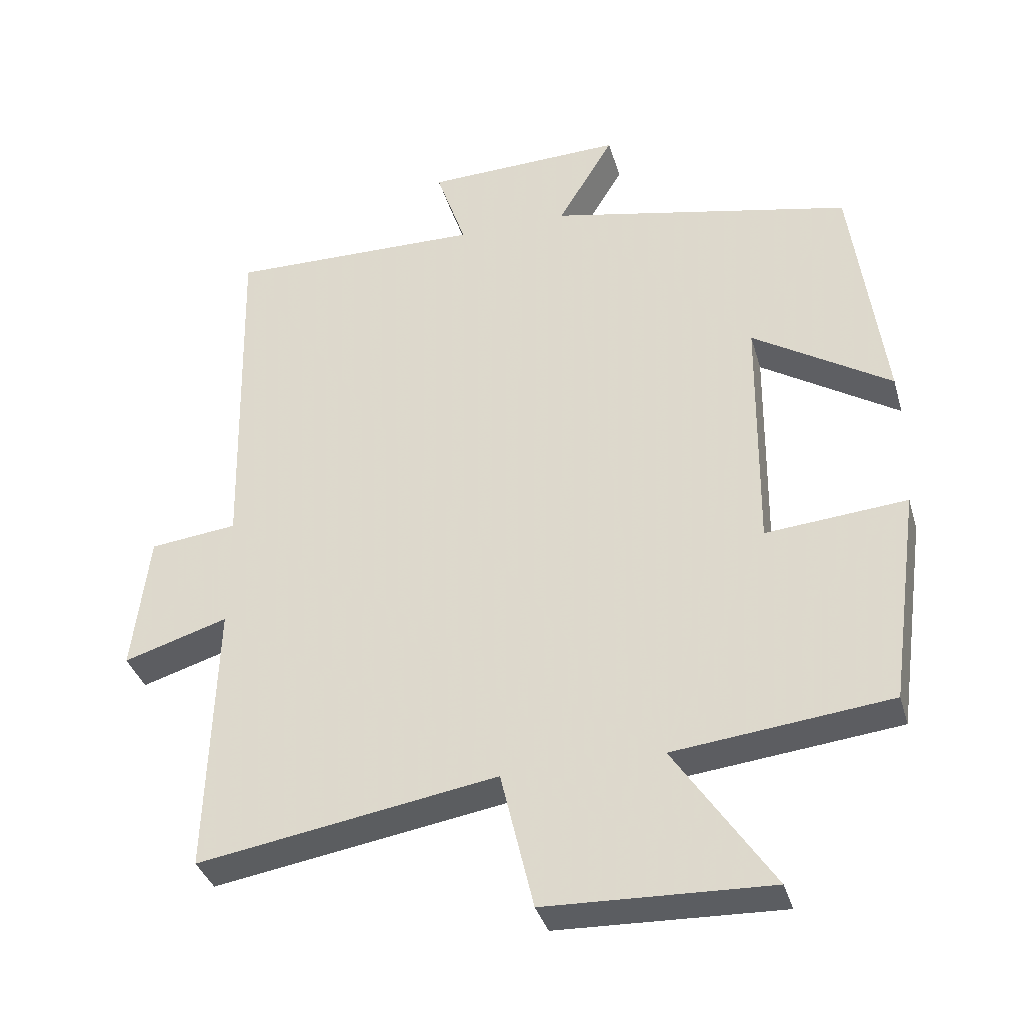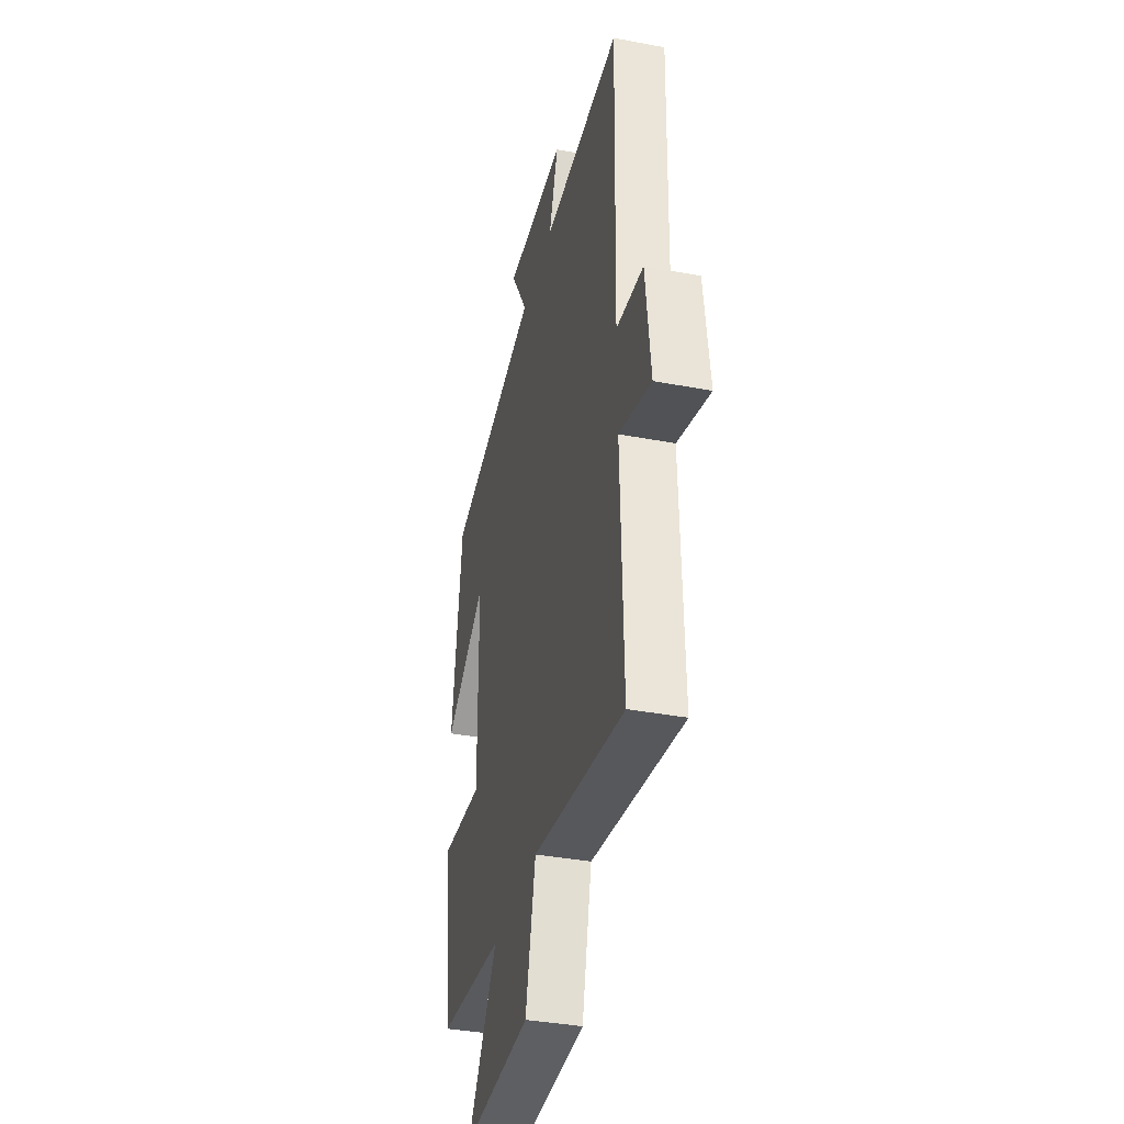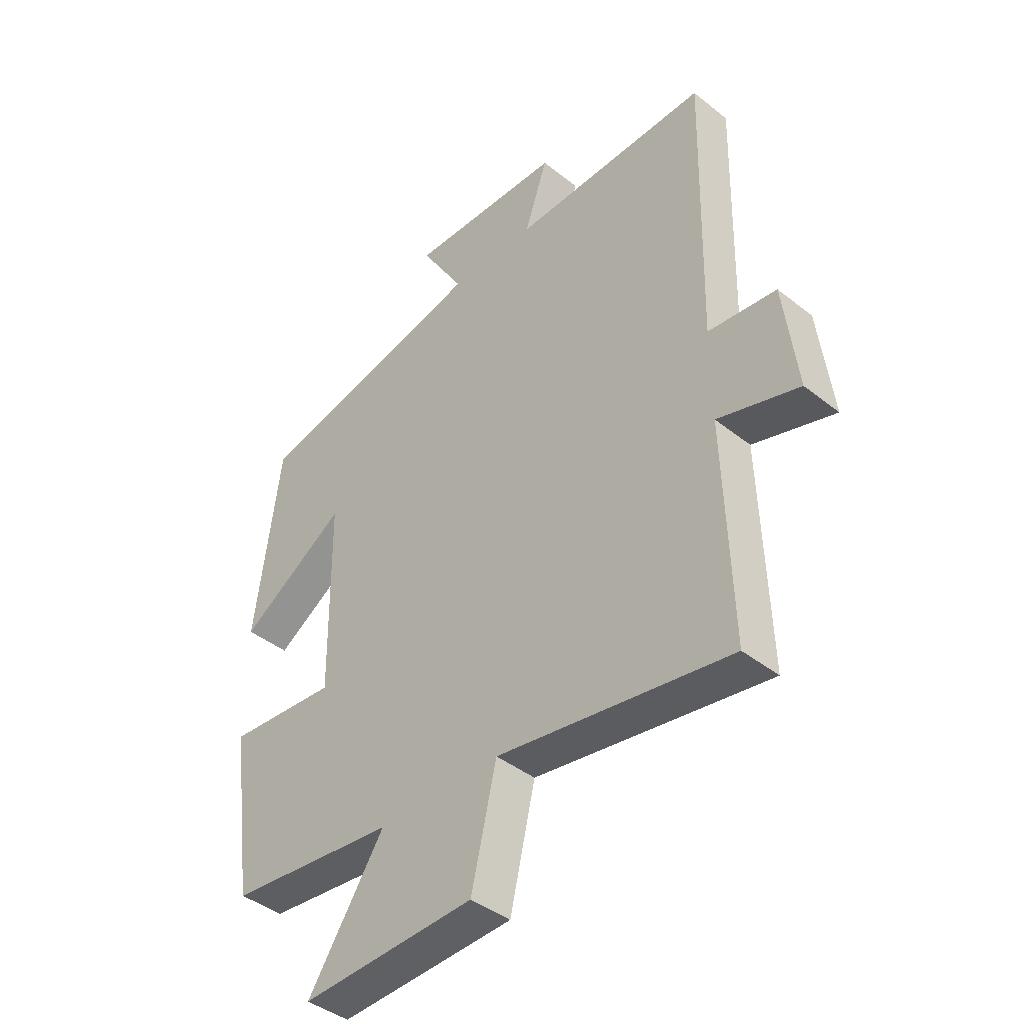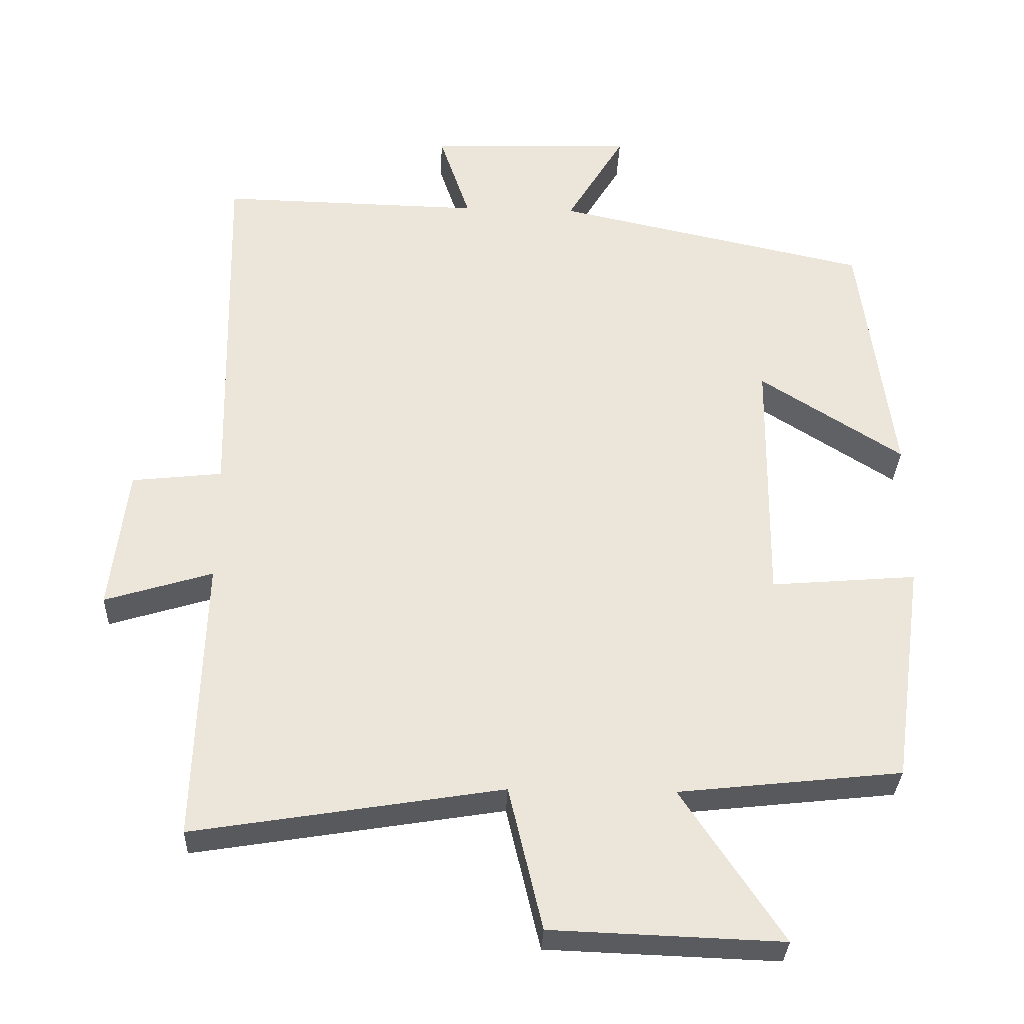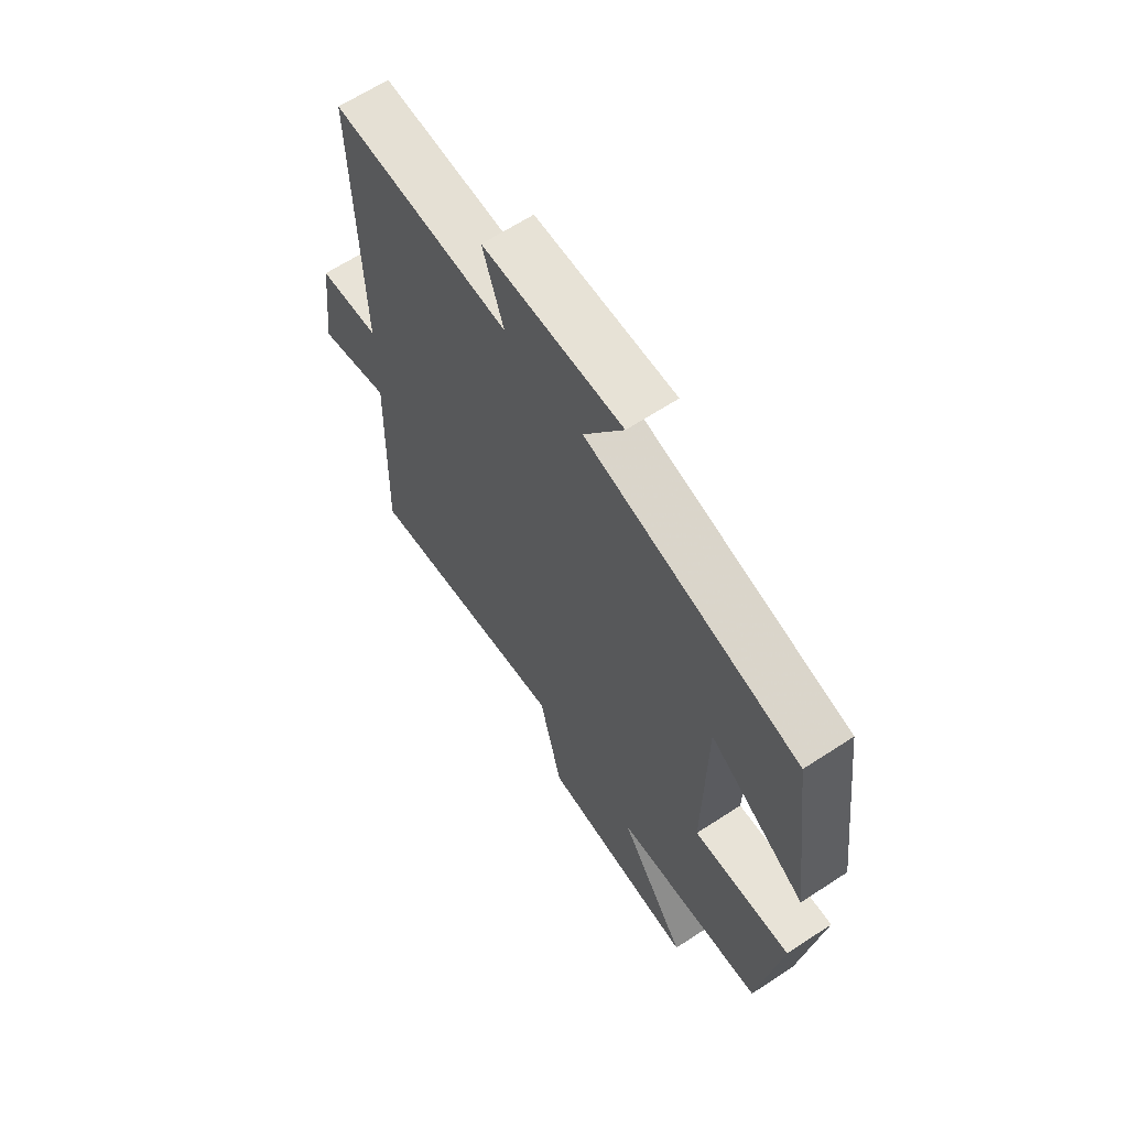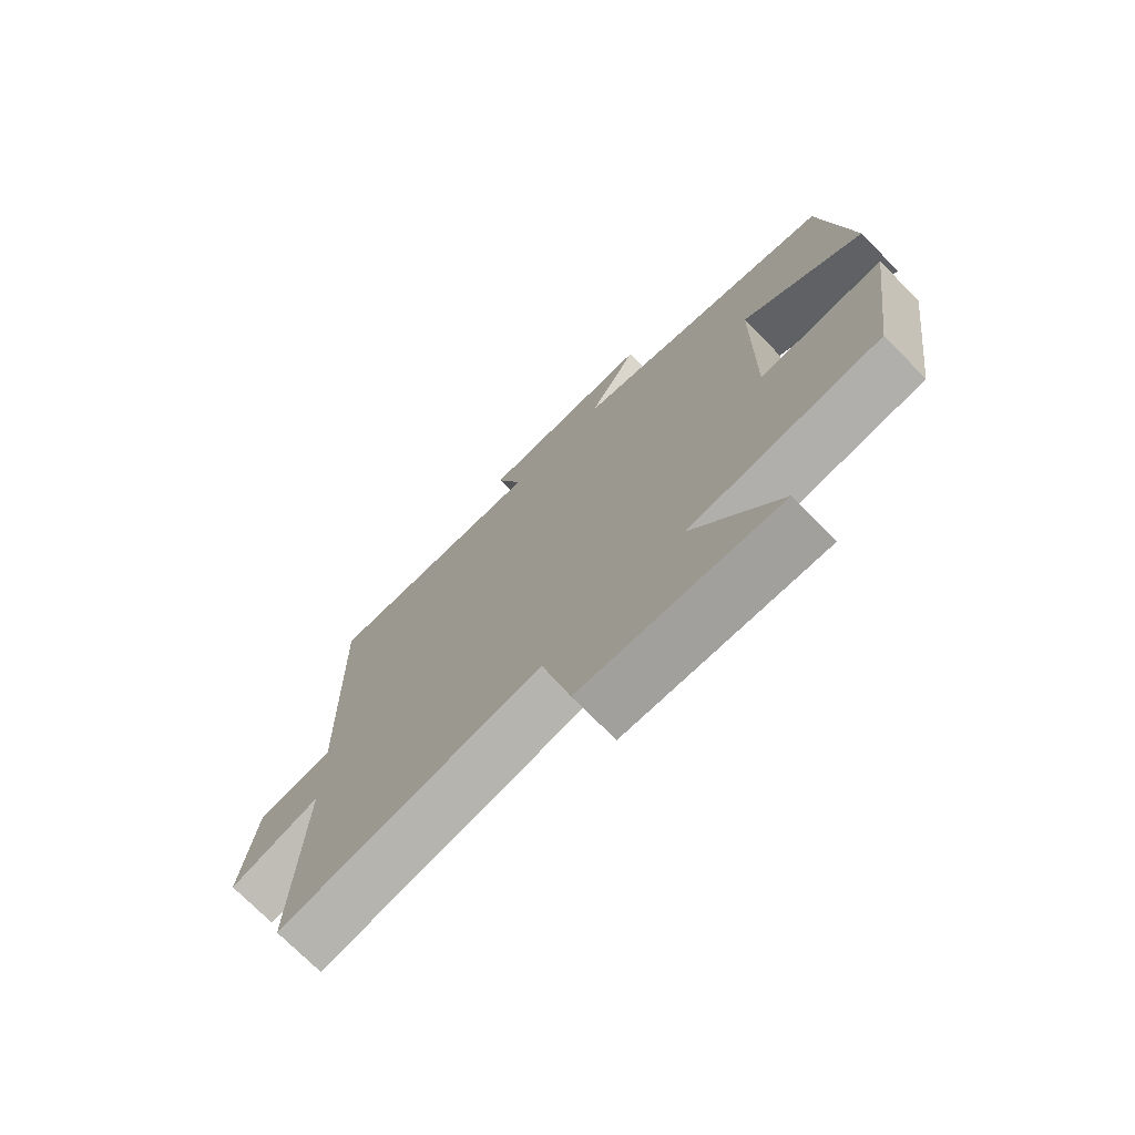
<metadata>
{"format":"obj","ext":"obj","renderer":"f3d","projection":"perspective","resolution":1024,"background":"white","views":[{"elev":-36.3,"azim":15.6,"up":"+Z"},{"elev":-37.5,"azim":-103.6,"up":"+Z"},{"elev":-42.0,"azim":-133.6,"up":"+Z"},{"elev":-31.8,"azim":-2.2,"up":"+Z"},{"elev":64.5,"azim":56.6,"up":"+Z"},{"elev":-73.4,"azim":44.6,"up":"+Z"}]}
</metadata>
<code>
v 0.457 0.07 -0.466
v 0.146 0.07 -0.5
v 0.287 0.07 -0.712
v -0.035 0.07 -0.7
v -0.082 0.07 -0.5
v -0.512 0.07 -0.57
v -0.5 0.07 -0.173
v -0.65 0.07 -0.219
v -0.626 0.07 -0.019
v -0.5 0.07 -0.005
v -0.512 0.07 0.508
v -0.146 0.07 0.5
v -0.189 0.07 0.627
v 0.097 0.07 0.635
v 0.016 0.07 0.5
v 0.454 0.07 0.405
v 0.5 0.07 0.054
v 0.301 0.07 0.181
v 0.297 0.07 -0.173
v 0.5 0.07 -0.156
v 0.457 0 -0.466
v 0.146 0 -0.5
v 0.287 0 -0.712
v -0.035 0 -0.7
v -0.082 0 -0.5
v -0.512 0 -0.57
v -0.5 0 -0.173
v -0.65 0 -0.219
v -0.626 0 -0.019
v -0.5 0 -0.005
v -0.512 0 0.508
v -0.146 0 0.5
v -0.189 0 0.627
v 0.097 0 0.635
v 0.016 0 0.5
v 0.454 0 0.405
v 0.5 0 0.054
v 0.301 0 0.181
v 0.297 0 -0.173
v 0.5 0 -0.156
f 19 20 1 2
f 18 19 2
f 15 16 17 18
f 15 18 2
f 12 13 14 15
f 12 15 2
f 10 11 12 2
f 7 8 9 10
f 7 10 2 3
f 5 6 7
f 5 7 3
f 3 4 5
f 22 21 40 39
f 22 39 38
f 38 37 36 35
f 22 38 35
f 35 34 33 32
f 22 35 32
f 22 32 31 30
f 30 29 28 27
f 23 22 30 27
f 27 26 25
f 23 27 25
f 25 24 23
f 1 21 22 2
f 2 22 23 3
f 3 23 24 4
f 4 24 25 5
f 5 25 26 6
f 6 26 27 7
f 7 27 28 8
f 8 28 29 9
f 9 29 30 10
f 10 30 31 11
f 11 31 32 12
f 12 32 33 13
f 13 33 34 14
f 14 34 35 15
f 15 35 36 16
f 16 36 37 17
f 17 37 38 18
f 18 38 39 19
f 19 39 40 20
f 20 40 21 1

</code>
